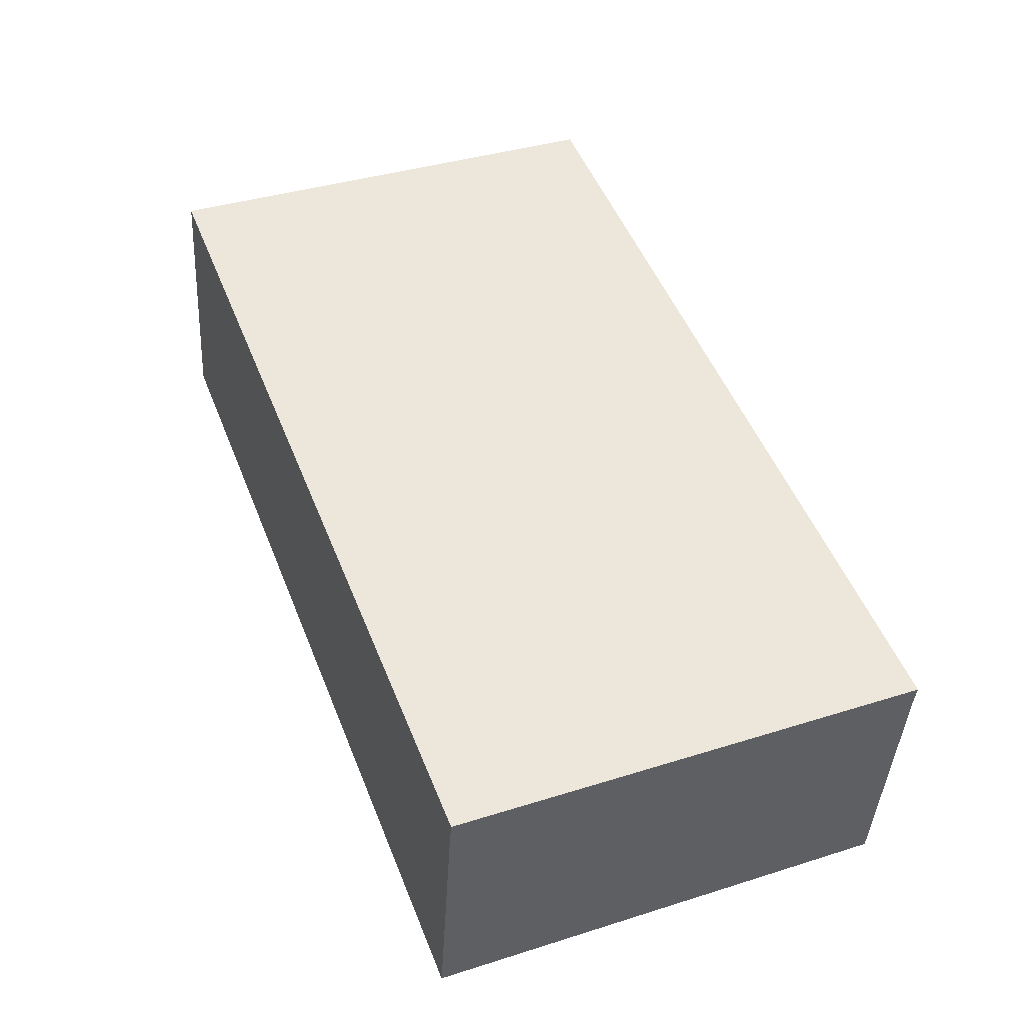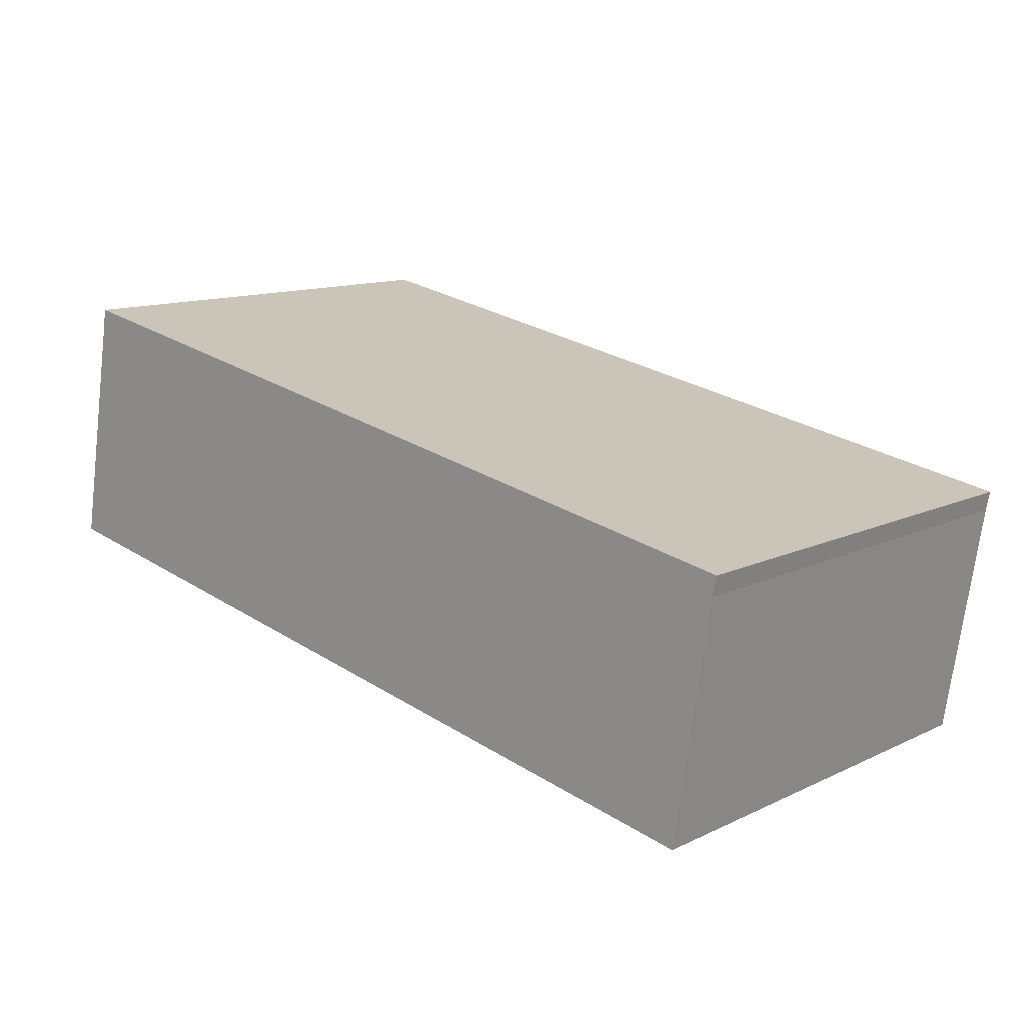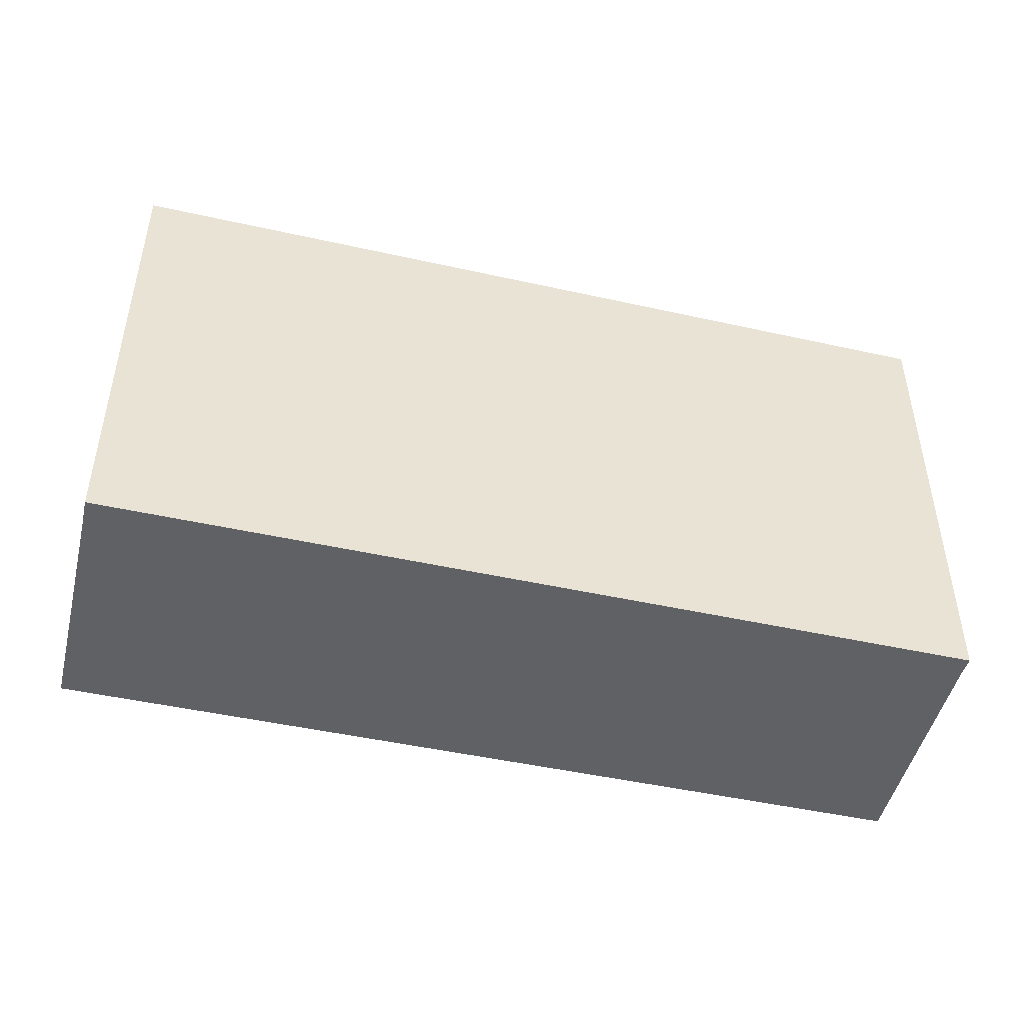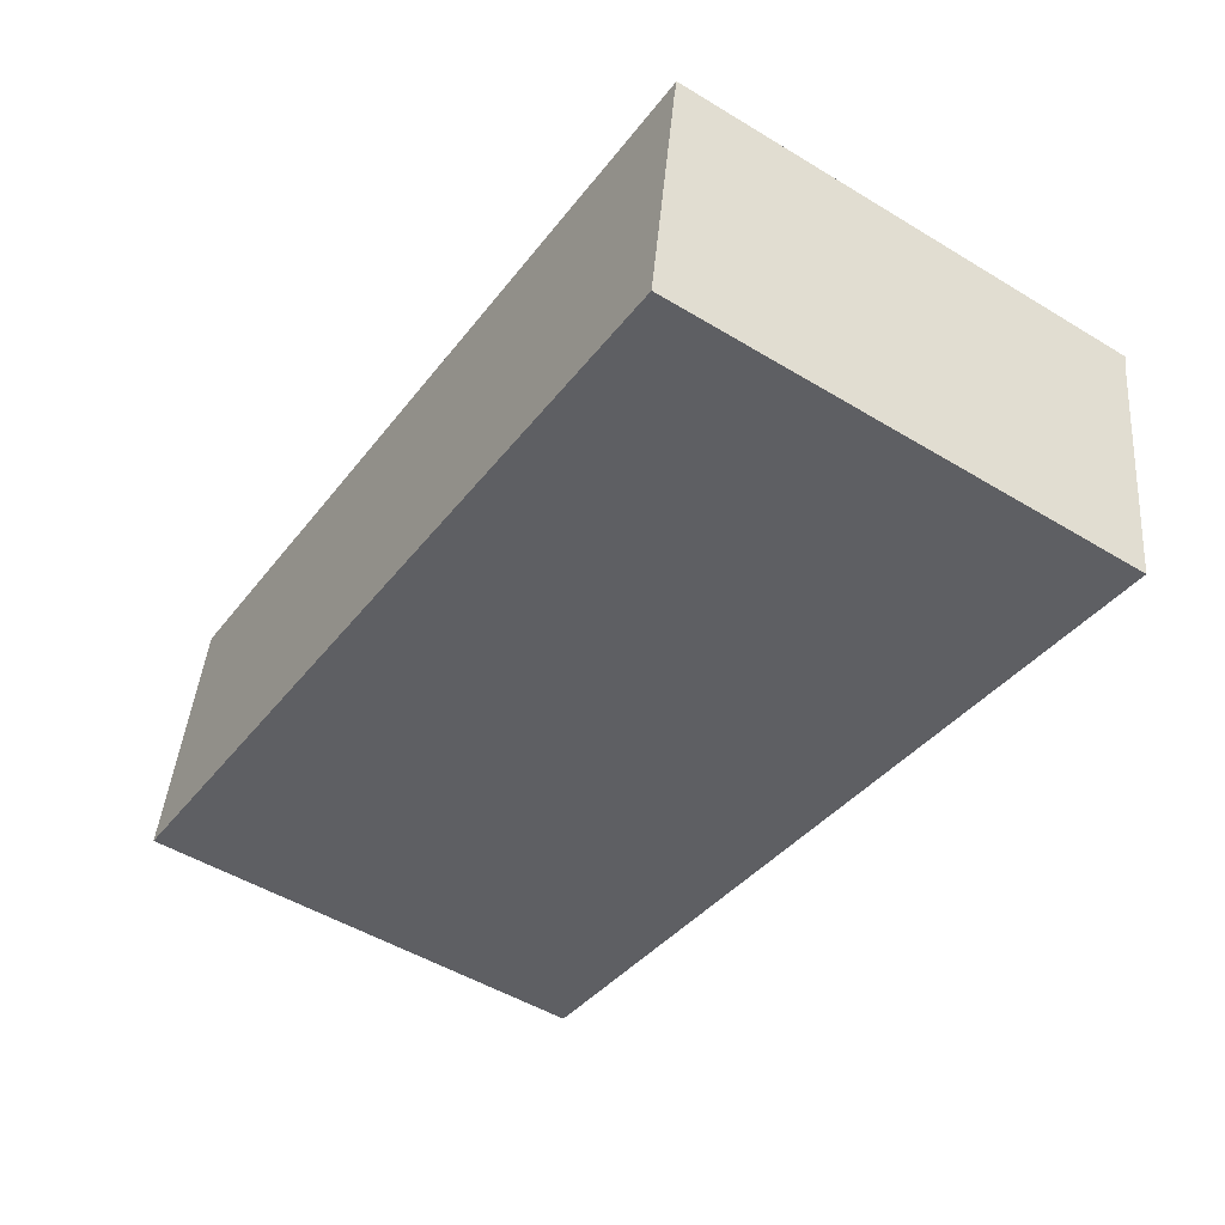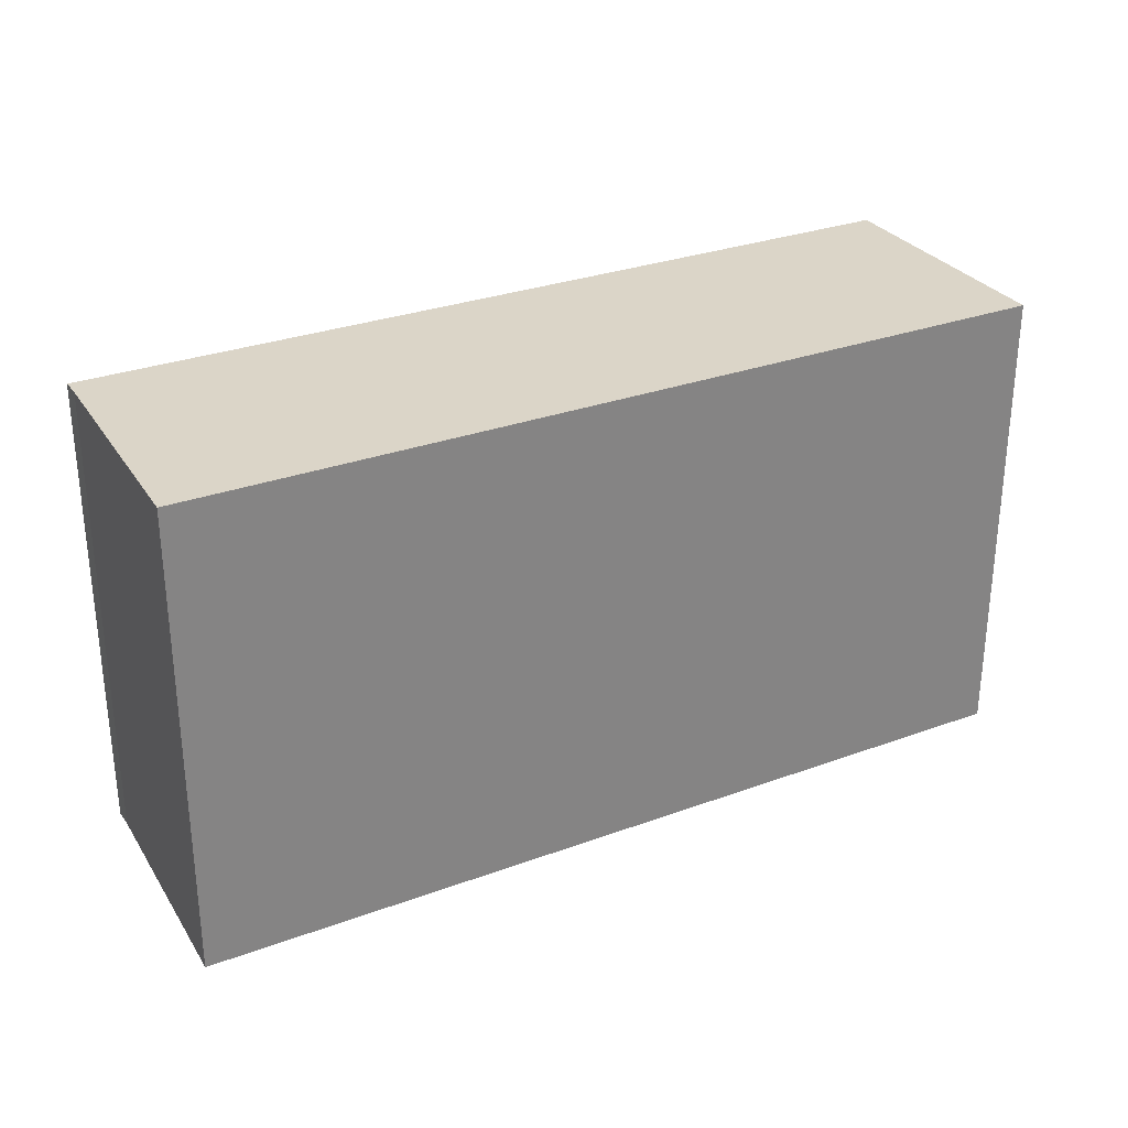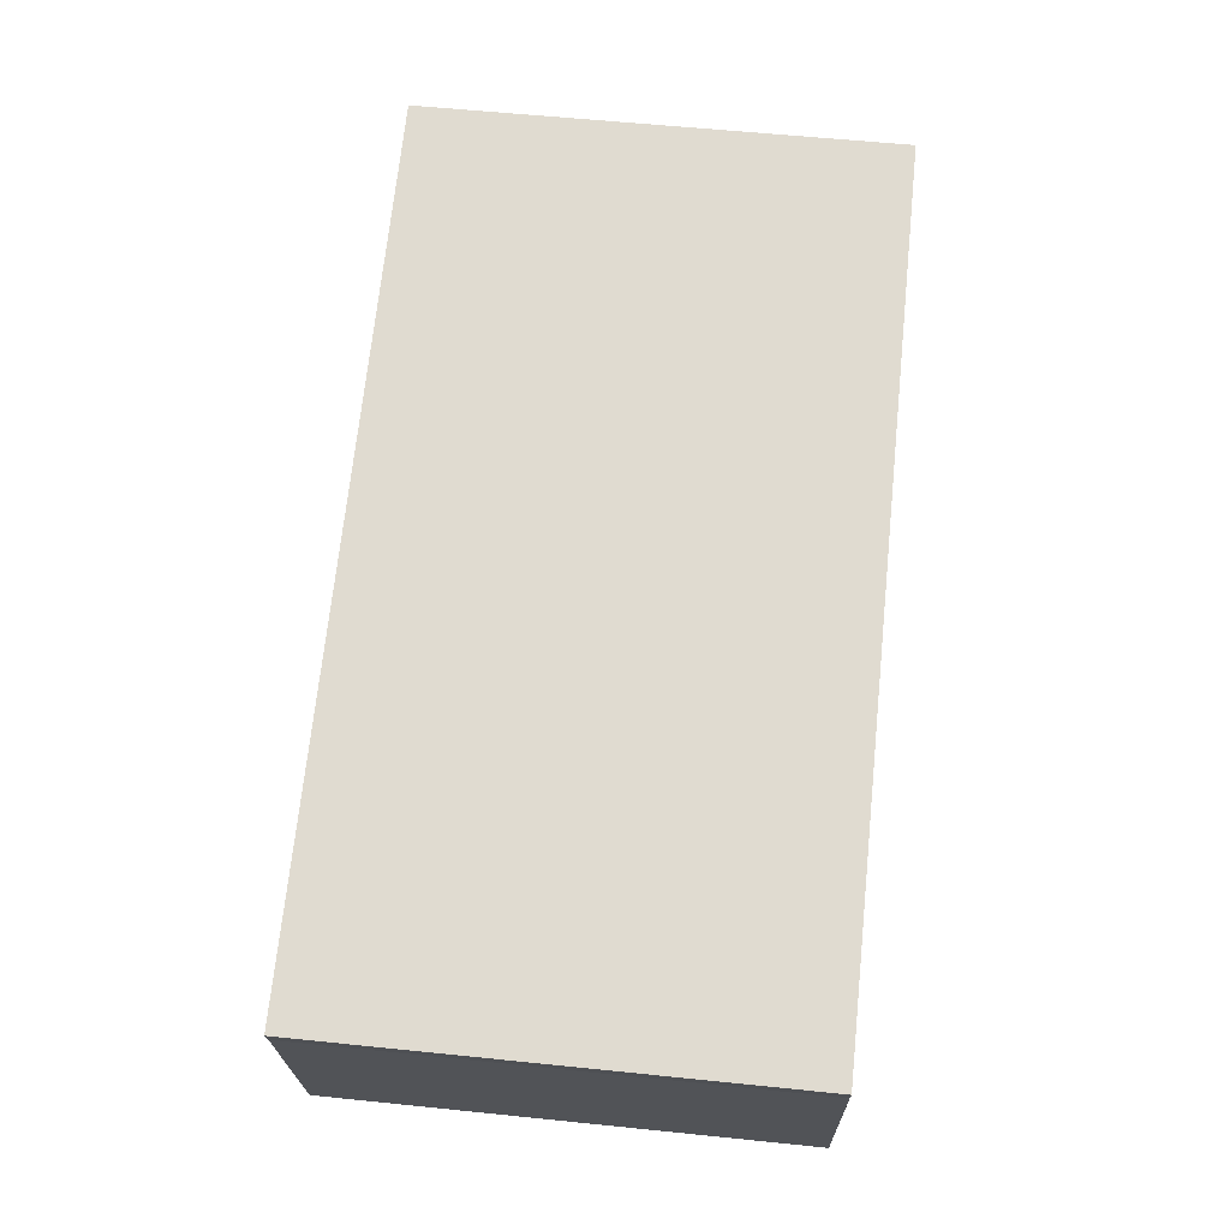
<metadata>
{"format":"obj","ext":"obj","renderer":"f3d","projection":"perspective","resolution":1024,"background":"white","views":[{"elev":38.6,"azim":68.4,"up":"+Z"},{"elev":12.4,"azim":42.3,"up":"+Z"},{"elev":-46.5,"azim":-3.6,"up":"+Y"},{"elev":-50.8,"azim":56.6,"up":"+Z"},{"elev":29.5,"azim":162.3,"up":"+Y"},{"elev":59.1,"azim":96.0,"up":"+Z"}]}
</metadata>
<code>
v  0 10.78 6.601e-16
v  20.5 10.78 1.788
v  19.64 10.78 -3.721
v  20.59 10.78 2.237
v  0.969 10.78 5.397
v  1.057 10.78 5.932
v  1.057 -3.632e-16 5.932
v  20.59 -1.37e-16 2.237
v  20.5 -1.095e-16 1.788
v  19.64 2.278e-16 -3.721
v  0 0 0
v  0.969 -3.305e-16 5.397
g defaultobject
f 1 2 3
f 2 1 4
f 4 1 5
f 4 5 6
f 7 4 6
f 4 7 8
f 8 2 4
f 2 8 9
f 9 3 2
f 3 9 10
f 10 1 3
f 1 10 11
f 5 7 6
f 7 5 1
f 7 1 12
f 12 1 11
f 9 11 10
f 11 9 8
f 11 8 12
f 12 8 7

</code>
